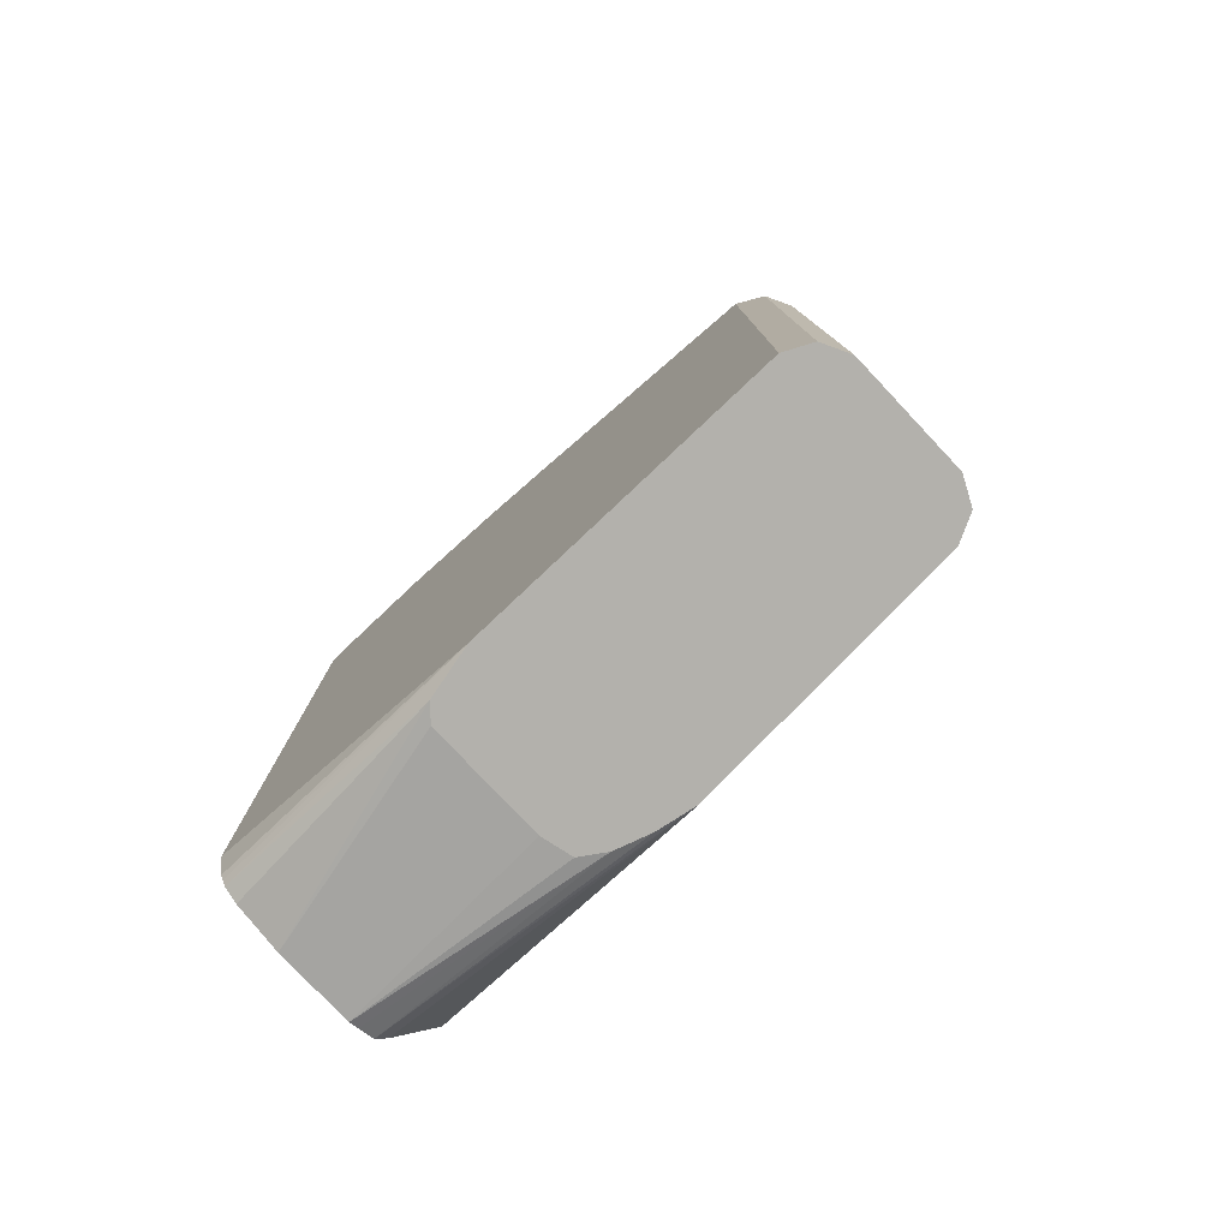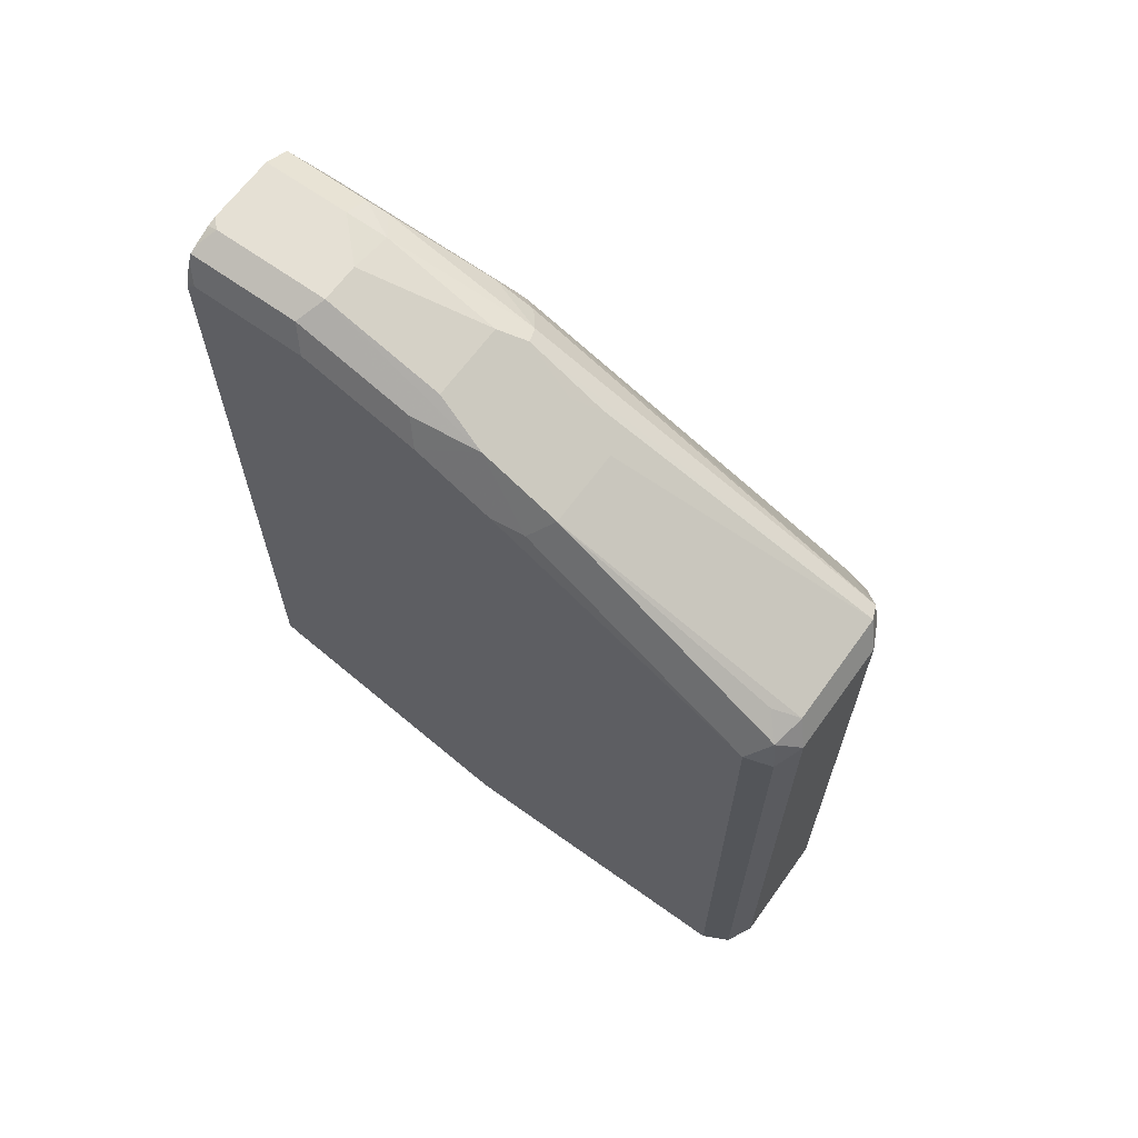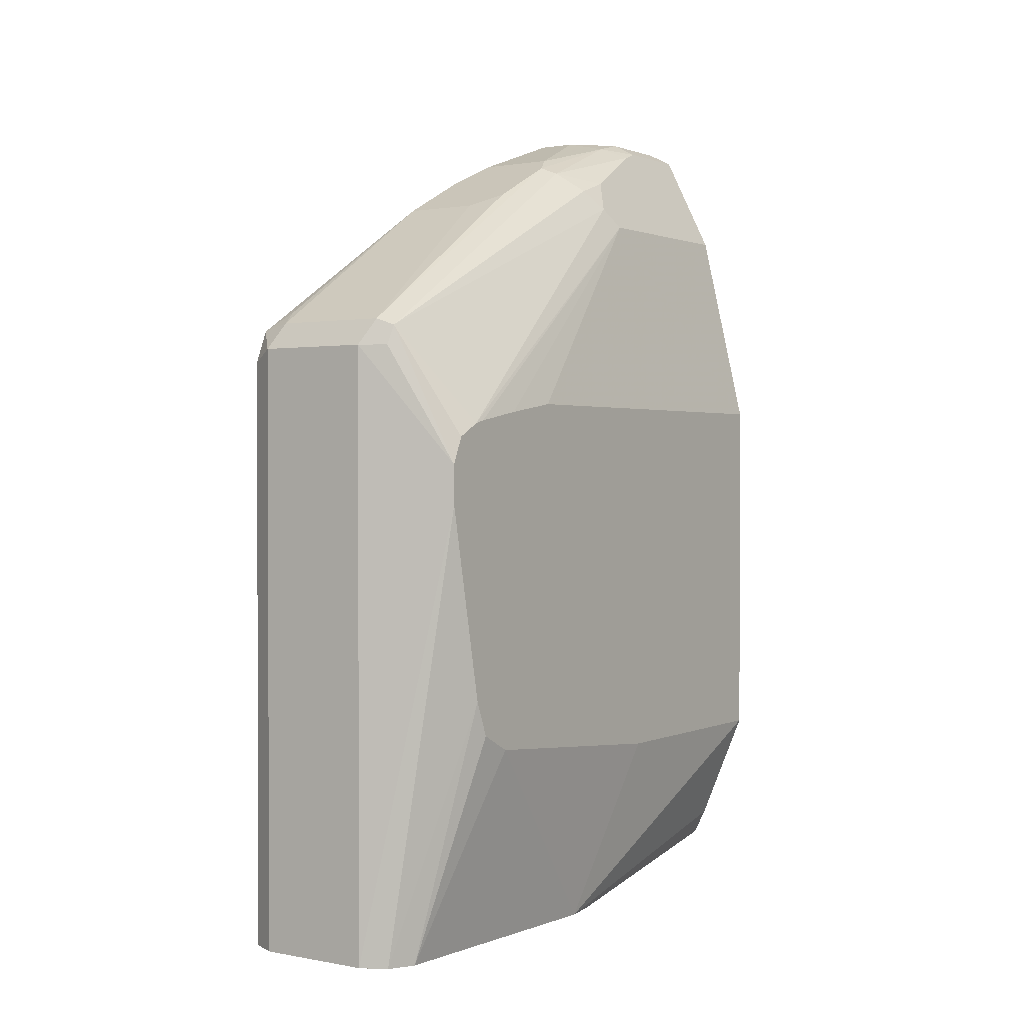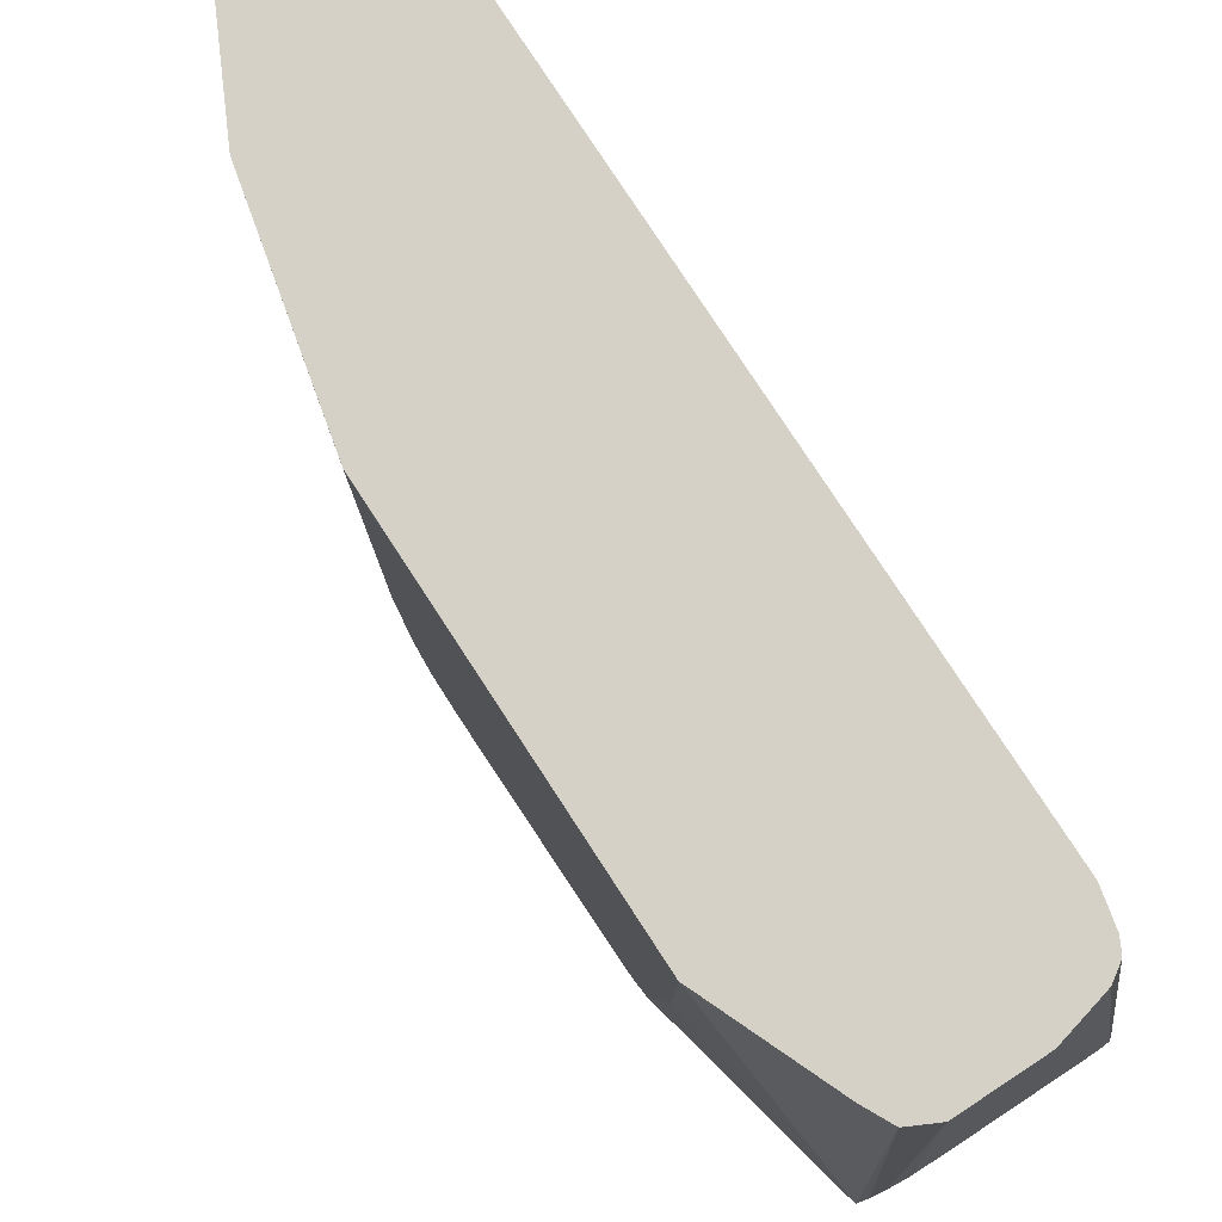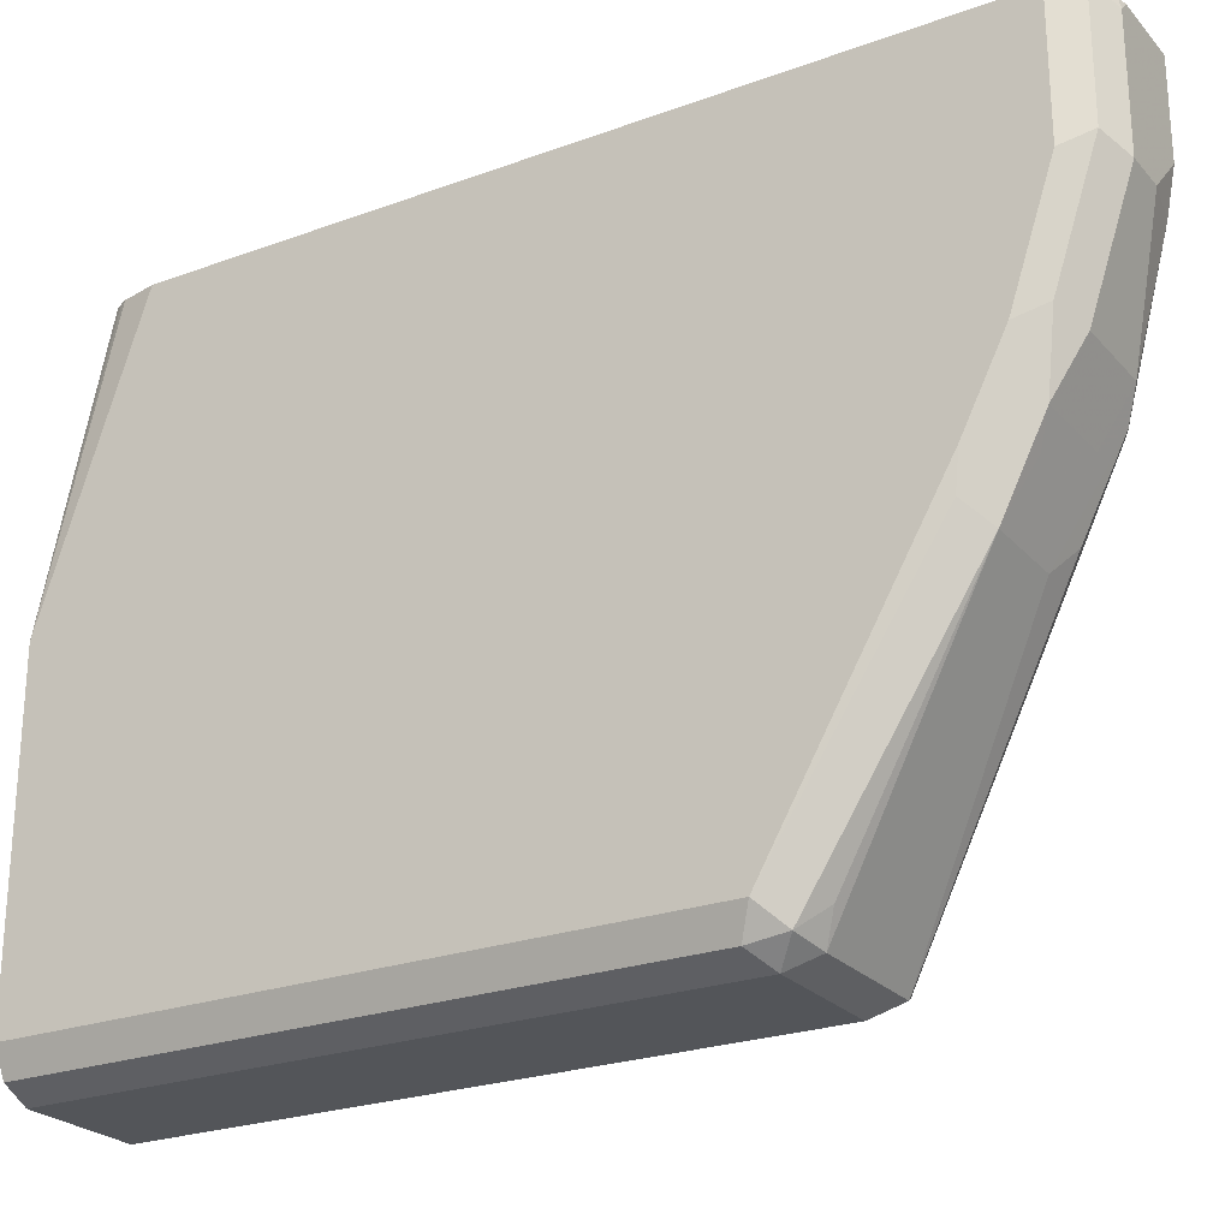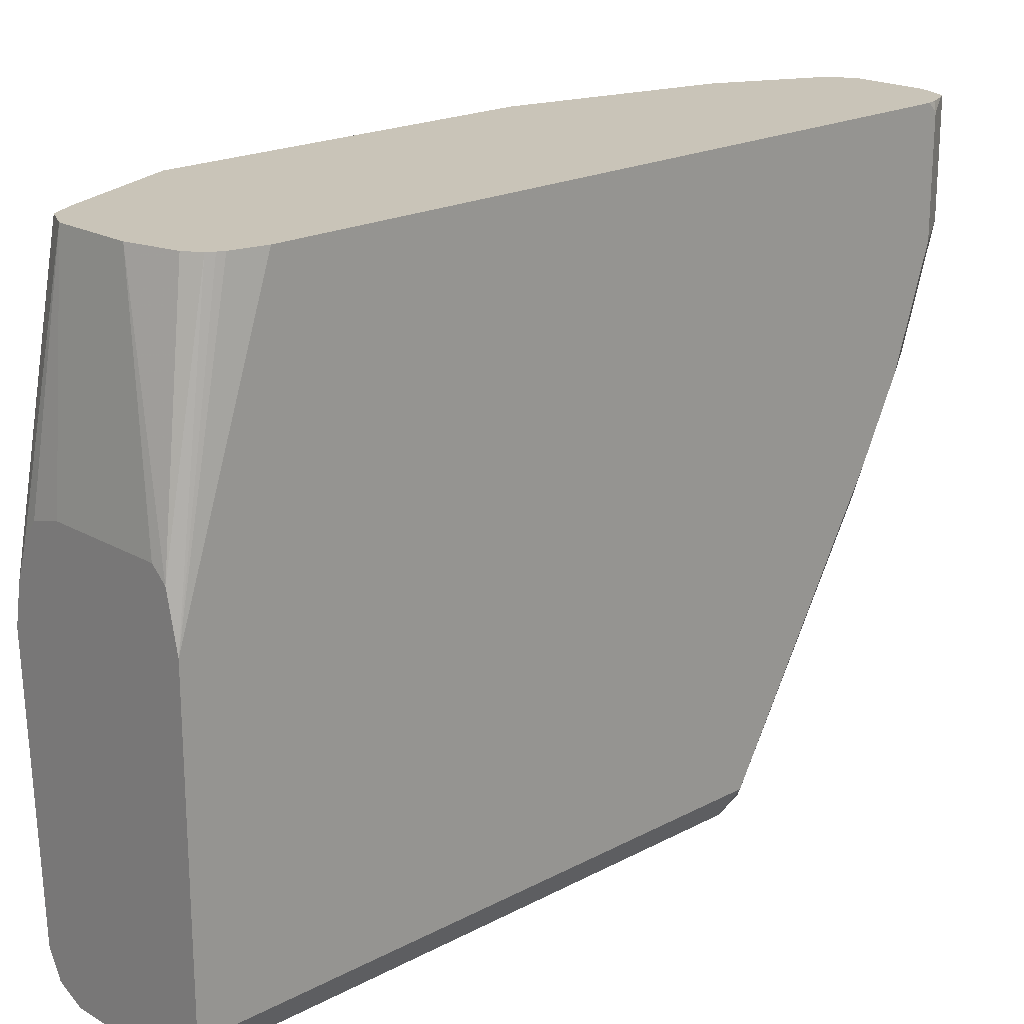
<metadata>
{"format":"obj","ext":"obj","renderer":"f3d","projection":"perspective","resolution":1024,"background":"white","views":[{"elev":-79.0,"azim":133.3,"up":"+Y"},{"elev":65.4,"azim":125.8,"up":"+Y"},{"elev":1.2,"azim":-145.7,"up":"+Y"},{"elev":79.4,"azim":-33.2,"up":"+Z"},{"elev":-24.5,"azim":121.0,"up":"+Z"},{"elev":20.1,"azim":46.2,"up":"+Z"}]}
</metadata>
<code>
v 0.6285 0.05989 -0.3555
v 0.6584 0.05989 -0.3555
v 0.6248 0.06171 -0.3555
v 0.6156 0.04972 -0.451
v 0.6215 0.04972 -0.442
v 0.6333 0.04972 -0.439
v 0.6771 0.06457 -0.3555
v 0.6782 0.04972 -0.439
v 0.6785 0.04972 -0.4393
v 0.6839 0.04972 -0.4441
v 0.6185 0.06487 -0.3555
v 0.6113 0.04972 -0.4639
v 0.6828 0.06836 -0.3555
v 0.6883 0.04972 -0.4639
v 0.6085 0.04972 -0.4788
v 0.6154 0.07115 -0.3555
v 0.6843 0.07098 -0.3555
v 0.6883 0.04972 -0.5836
v 0.6883 0.08613 -0.3555
v 0.6855 0.07344 -0.3555
v 0.6135 0.04972 -0.5836
v 0.6135 0.07483 -0.3555
v 0.5949 0.1197 -0.3555
v 0.5949 0.1197 -0.4489
v 0.5949 0.129 -0.55
v 0.6859 0.04972 -0.5884
v 0.6883 0.2843 -0.5836
v 0.6883 0.3704 -0.3555
v 0.6185 0.04972 -0.5936
v 0.5949 0.1359 -0.5632
v 0.5949 0.1497 -0.5686
v 0.5949 0.1217 -0.3555
v 0.6834 0.04972 -0.5936
v 0.6834 0.2793 -0.5936
v 0.6809 0.2918 -0.5911
v 0.6858 0.3417 -0.4913
v 0.6883 0.3442 -0.4788
v 0.6883 0.3741 -0.3591
v 0.6875 0.3741 -0.3555
v 0.6217 0.04972 -0.5952
v 0.5949 0.2244 -0.5836
v 0.595 0.2637 -0.3555
v 0.5949 0.2637 -0.3555
v 0.6782 0.04972 -0.5961
v 0.6734 0.2843 -0.5985
v 0.6684 0.2943 -0.5936
v 0.6734 0.2993 -0.5836
v 0.6784 0.3491 -0.4988
v 0.6784 0.3641 -0.4689
v 0.6883 0.3591 -0.4489
v 0.6883 0.3741 -0.4041
v 0.6834 0.384 -0.3555
v 0.6847 0.3814 -0.3555
v 0.6285 0.04972 -0.5985
v 0.5949 0.2394 -0.5836
v 0.6135 0.3442 -0.3555
v 0.5949 0.2637 -0.5201
v 0.6734 0.04972 -0.5985
v 0.6285 0.2843 -0.5985
v 0.6235 0.2943 -0.5936
v 0.6484 0.3491 -0.4988
v 0.6734 0.3591 -0.4788
v 0.6484 0.3641 -0.4689
v 0.6734 0.3741 -0.4489
v 0.6734 0.3891 -0.4041
v 0.6809 0.3666 -0.4564
v 0.6834 0.3691 -0.4439
v 0.6834 0.384 -0.3991
v 0.6807 0.3854 -0.3555
v 0.5949 0.2499 -0.5791
v 0.6173 0.2918 -0.5911
v 0.6185 0.2843 -0.5936
v 0.6173 0.3517 -0.3555
v 0.6135 0.3442 -0.434
v 0.5949 0.26 -0.5443
v 0.6322 0.3666 -0.4564
v 0.6385 0.3691 -0.4589
v 0.6385 0.3541 -0.4888
v 0.6434 0.3591 -0.4788
v 0.6434 0.3741 -0.4489
v 0.6584 0.3891 -0.4041
v 0.6734 0.3891 -0.3591
v 0.6734 0.3882 -0.3555
v 0.5949 0.2551 -0.5693
v 0.6173 0.3516 -0.4415
v 0.6229 0.3591 -0.4489
v 0.6323 0.3816 -0.3555
v 0.6235 0.3641 -0.434
v 0.5949 0.2562 -0.565
v 0.6322 0.3816 -0.3966
v 0.6416 0.3853 -0.4041
v 0.6434 0.3891 -0.3891
v 0.6697 0.3891 -0.3555
v 0.6335 0.384 -0.3555
v 0.6335 0.384 -0.3891
v 0.6434 0.3891 -0.3555
f 46 61 48
f 49 80 64
f 46 48 47
f 48 61 79
f 48 79 62
f 48 62 49
f 49 62 79
f 49 79 63
f 49 63 80
f 50 67 68
f 49 65 66
f 49 66 67
f 49 67 50
f 50 68 51
f 52 68 69
f 55 70 71
f 55 71 72
f 55 72 59
f 46 60 61
f 56 73 74
f 49 64 65
f 45 54 59
f 38 52 53
f 45 60 46
f 57 74 75
f 34 45 35
f 34 44 45
f 35 45 46
f 35 46 47
f 35 47 48
f 36 48 49
f 36 49 50
f 36 50 37
f 45 58 54
f 38 51 68
f 38 53 39
f 40 41 54
f 41 55 59
f 41 59 54
f 42 56 43
f 43 56 74
f 43 74 57
f 44 58 45
f 45 59 60
f 38 68 52
f 59 72 60
f 74 85 84
f 60 71 76
f 74 84 89
f 74 89 75
f 76 86 88
f 76 88 90
f 76 90 91
f 76 91 77
f 77 91 80
f 77 79 78
f 80 91 81
f 74 88 85
f 81 91 92
f 85 88 86
f 87 94 95
f 87 95 88
f 88 95 90
f 90 95 91
f 91 95 92
f 92 95 94
f 92 94 96
f 33 44 34
f 82 93 83
f 60 72 71
f 73 88 74
f 71 86 76
f 60 76 77
f 60 77 78
f 60 78 61
f 61 78 79
f 63 79 77
f 63 77 80
f 64 80 81
f 64 81 65
f 65 81 92
f 73 87 88
f 65 92 96
f 65 93 82
f 65 82 69
f 65 69 68
f 65 68 67
f 65 67 66
f 69 82 83
f 70 84 71
f 71 84 85
f 71 85 86
f 65 96 93
f 32 42 43
f 29 41 40
f 29 31 41
f 1 4 5
f 1 5 6
f 1 6 8
f 1 8 2
f 2 8 9
f 2 9 10
f 2 10 7
f 3 11 4
f 4 12 15
f 4 15 21
f 4 21 29
f 4 29 40
f 4 40 54
f 4 54 58
f 4 58 44
f 4 44 33
f 4 33 26
f 4 26 18
f 4 18 14
f 1 3 4
f 1 11 3
f 1 16 11
f 1 22 16
f 1 2 7
f 1 7 13
f 1 13 17
f 1 17 20
f 1 20 19
f 1 19 28
f 1 28 39
f 1 39 53
f 1 53 52
f 4 14 10
f 1 52 69
f 1 83 93
f 1 93 96
f 1 96 94
f 1 94 87
f 1 87 73
f 1 73 56
f 1 56 42
f 1 42 32
f 1 32 23
f 1 69 83
f 4 10 9
f 1 23 22
f 4 8 6
f 21 31 29
f 23 32 43
f 23 43 57
f 23 57 75
f 23 75 89
f 23 89 84
f 23 84 70
f 23 70 55
f 23 55 41
f 21 30 31
f 23 31 30
f 23 25 24
f 26 33 34
f 26 34 27
f 27 34 35
f 27 35 48
f 27 48 36
f 27 36 37
f 28 38 39
f 4 9 8
f 23 30 25
f 21 25 30
f 23 41 31
f 15 25 21
f 4 6 5
f 18 26 27
f 4 11 12
f 7 10 13
f 10 14 13
f 11 15 12
f 11 16 15
f 14 18 27
f 14 27 37
f 14 37 50
f 14 50 51
f 13 14 17
f 14 51 38
f 14 38 28
f 14 28 19
f 14 19 20
f 14 20 17
f 15 16 22
f 15 22 23
f 15 23 24
f 15 24 25

</code>
